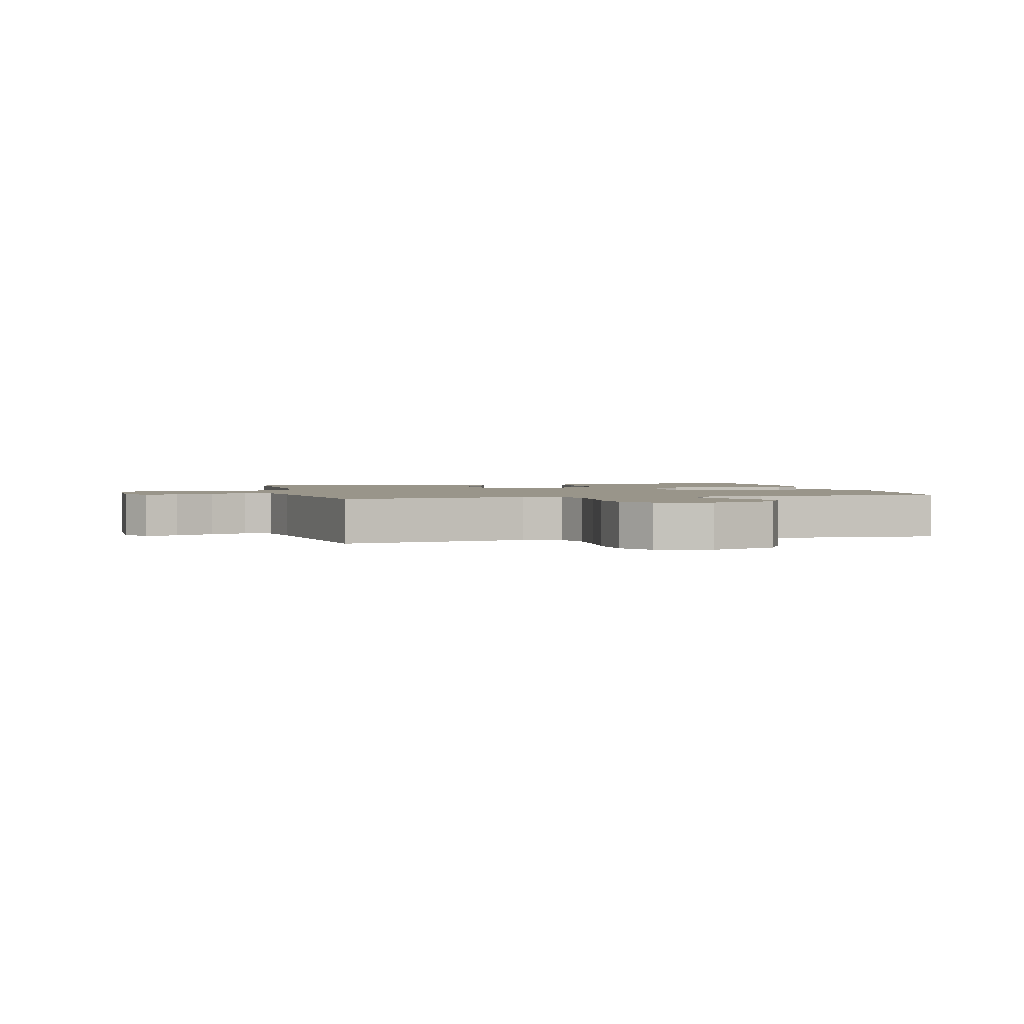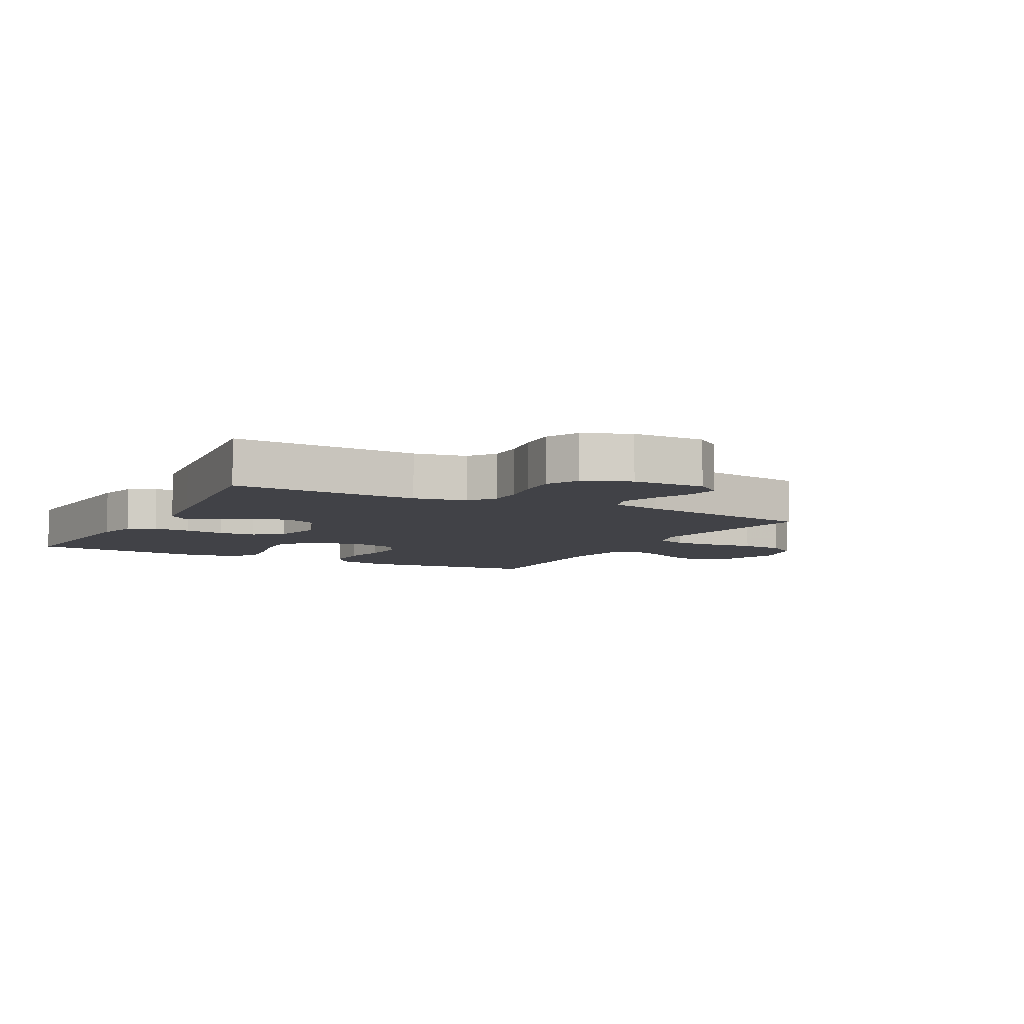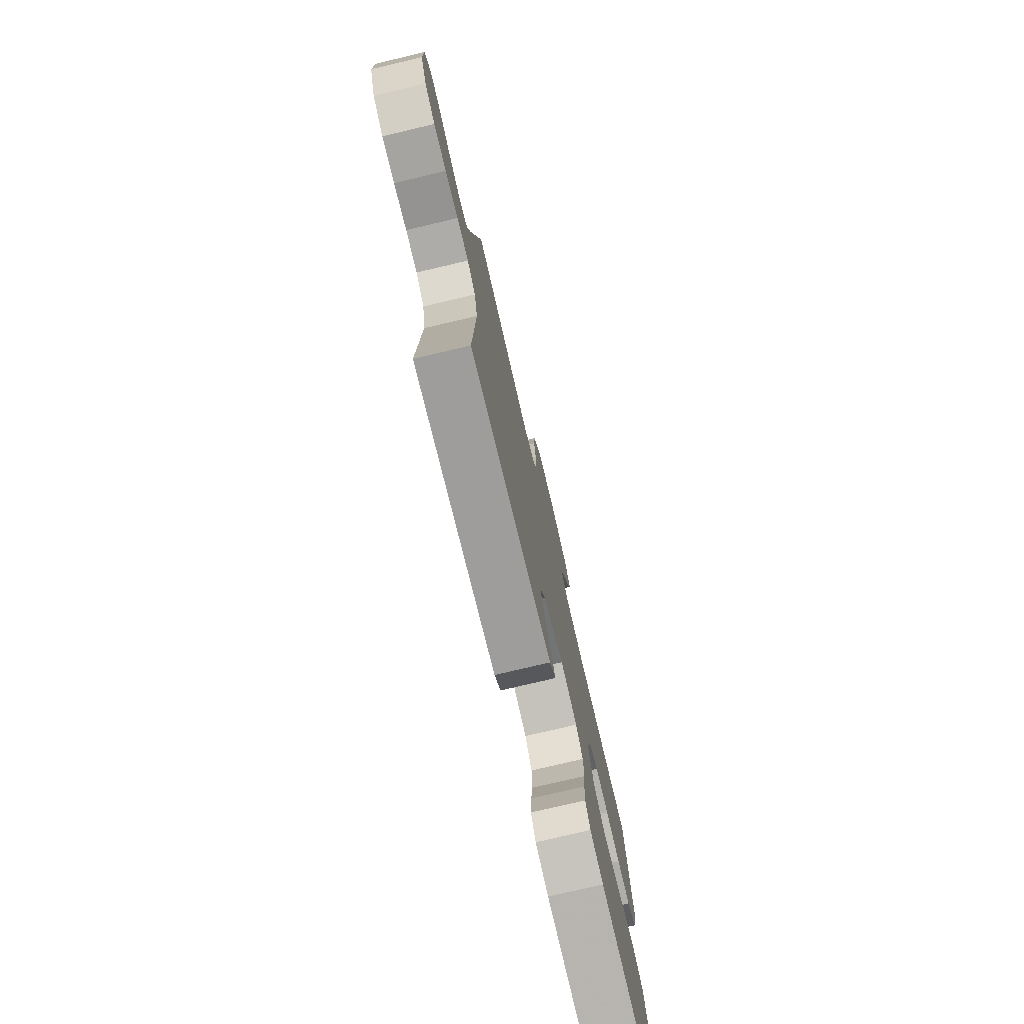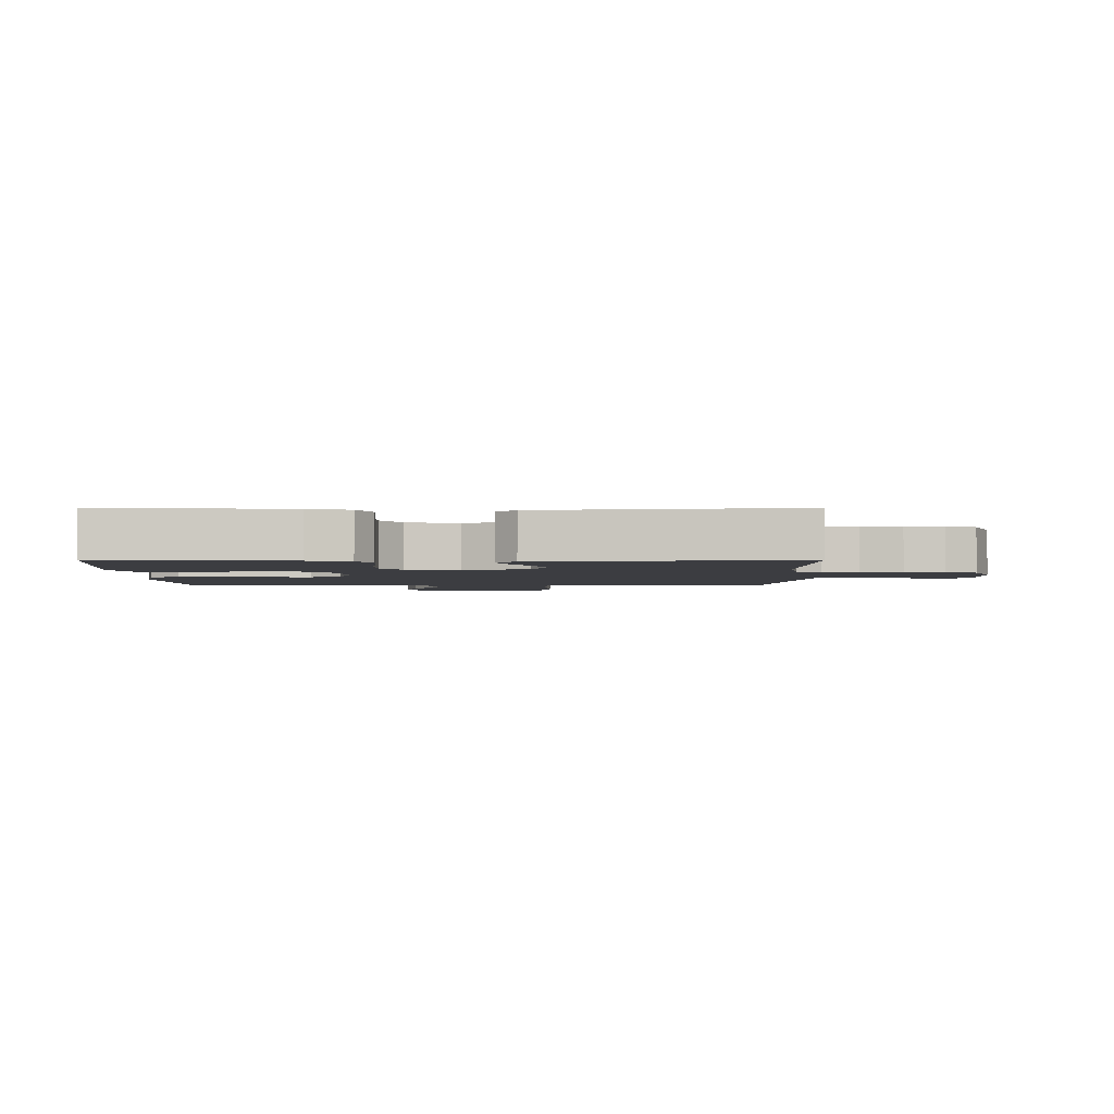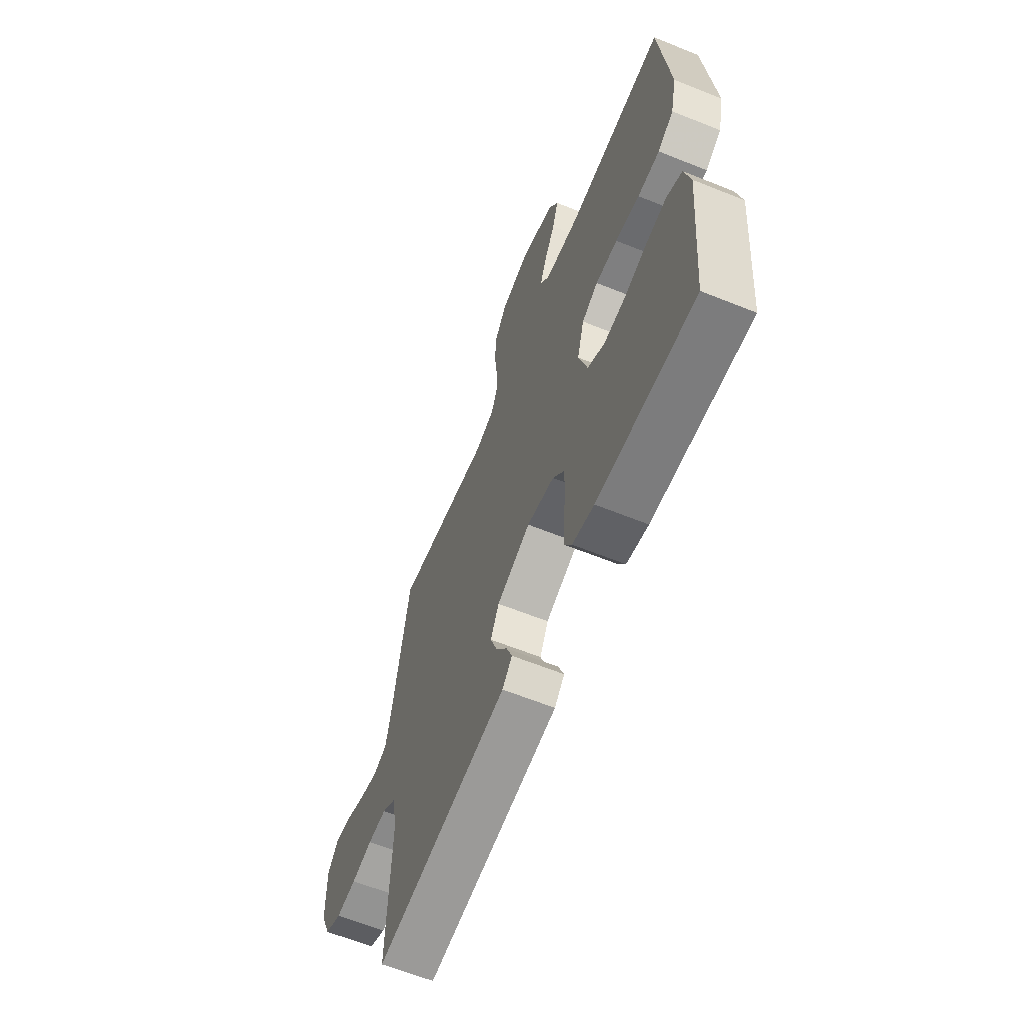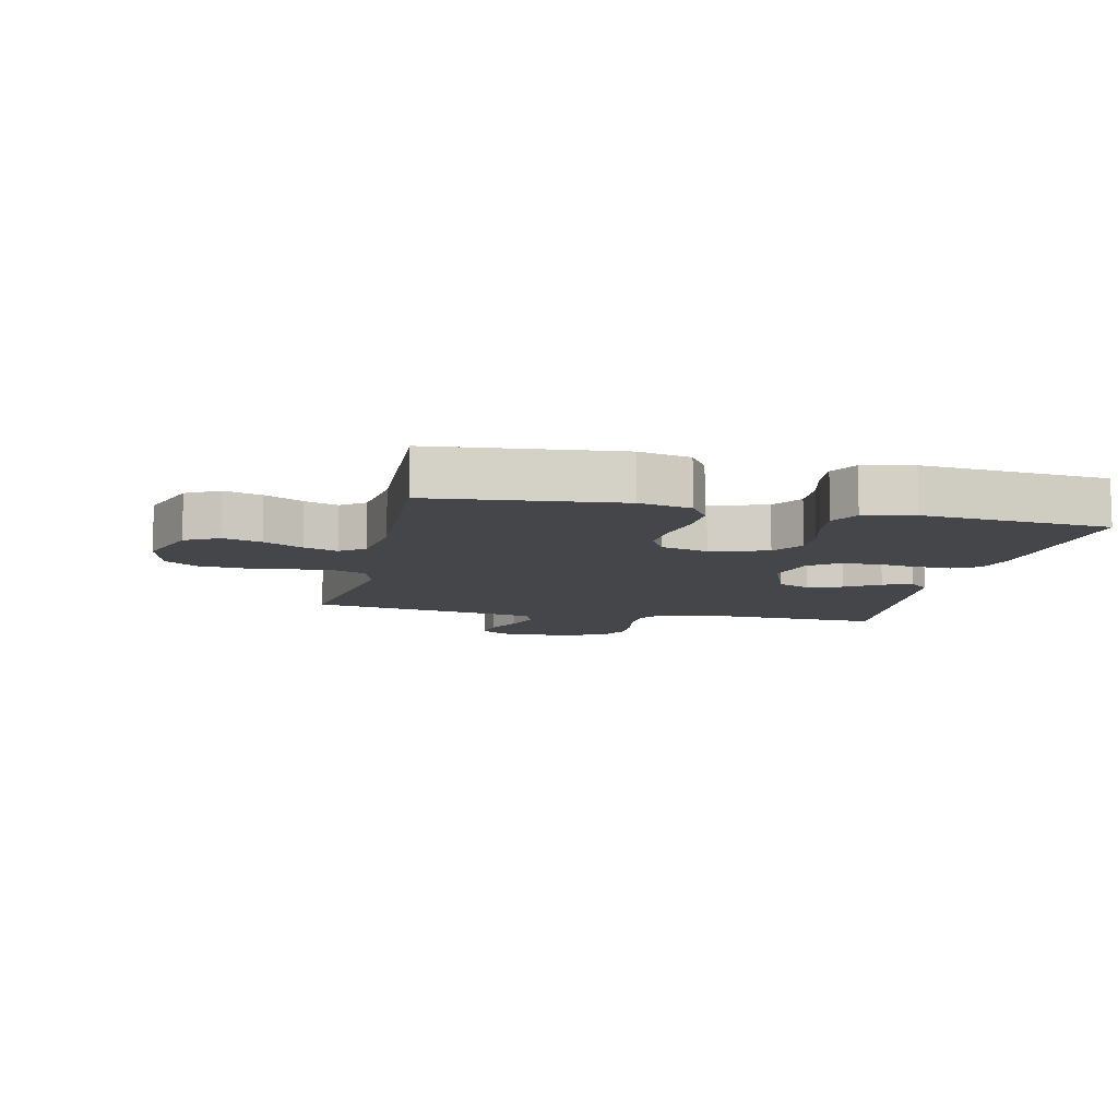
<metadata>
{"format":"obj","ext":"obj","renderer":"f3d","projection":"perspective","resolution":1024,"background":"white","views":[{"elev":2.0,"azim":-14.2,"up":"+Y"},{"elev":-6.8,"azim":-118.0,"up":"+Y"},{"elev":-76.7,"azim":-76.7,"up":"+Z"},{"elev":-2.7,"azim":179.9,"up":"+Y"},{"elev":-63.1,"azim":67.9,"up":"+Z"},{"elev":-9.4,"azim":77.5,"up":"+Y"}]}
</metadata>
<code>
v 0.5 0.07 0.5
v 0.53 0.07 0.2
v 0.511 0.07 0.116
v 0.462 0.07 0.085
v 0.394 0.07 0.086
v 0.32 0.07 0.099
v 0.252 0.07 0.103
v 0.202 0.07 0.077
v 0.18 0.07 0
v 0.207 0.07 -0.092
v 0.26 0.07 -0.125
v 0.327 0.07 -0.121
v 0.398 0.07 -0.103
v 0.462 0.07 -0.095
v 0.509 0.07 -0.12
v 0.527 0.07 -0.2
v 0.5 0.07 -0.5
v 0.2 0.07 -0.477
v 0.133 0.07 -0.46
v 0.109 0.07 -0.417
v 0.112 0.07 -0.357
v 0.121 0.07 -0.292
v 0.118 0.07 -0.232
v 0.084 0.07 -0.187
v 0 0.07 -0.168
v -0.104 0.07 -0.209
v -0.13 0.07 -0.262
v -0.11 0.07 -0.318
v -0.075 0.07 -0.373
v -0.057 0.07 -0.42
v -0.088 0.07 -0.453
v -0.2 0.07 -0.466
v -0.5 0.07 -0.5
v -0.488 0.07 -0.2
v -0.504 0.07 -0.116
v -0.546 0.07 -0.085
v -0.604 0.07 -0.085
v -0.669 0.07 -0.097
v -0.732 0.07 -0.101
v -0.784 0.07 -0.075
v -0.815 0.07 0
v -0.816 0.07 0.117
v -0.784 0.07 0.159
v -0.732 0.07 0.152
v -0.67 0.07 0.124
v -0.611 0.07 0.105
v -0.567 0.07 0.12
v -0.55 0.07 0.2
v -0.5 0.07 0.5
v -0.2 0.07 0.454
v -0.14 0.07 0.473
v -0.12 0.07 0.524
v -0.123 0.07 0.593
v -0.131 0.07 0.668
v -0.125 0.07 0.738
v -0.088 0.07 0.79
v 0 0.07 0.812
v 0.108 0.07 0.774
v 0.137 0.07 0.72
v 0.118 0.07 0.658
v 0.083 0.07 0.595
v 0.063 0.07 0.541
v 0.092 0.07 0.502
v 0.2 0.07 0.487
v 0.5 0 0.5
v 0.53 0 0.2
v 0.511 0 0.116
v 0.462 0 0.085
v 0.394 0 0.086
v 0.32 0 0.099
v 0.252 0 0.103
v 0.202 0 0.077
v 0.18 0 0
v 0.207 0 -0.092
v 0.26 0 -0.125
v 0.327 0 -0.121
v 0.398 0 -0.103
v 0.462 0 -0.095
v 0.509 0 -0.12
v 0.527 0 -0.2
v 0.5 0 -0.5
v 0.2 0 -0.477
v 0.133 0 -0.46
v 0.109 0 -0.417
v 0.112 0 -0.357
v 0.121 0 -0.292
v 0.118 0 -0.232
v 0.084 0 -0.187
v 0 0 -0.168
v -0.104 0 -0.209
v -0.13 0 -0.262
v -0.11 0 -0.318
v -0.075 0 -0.373
v -0.057 0 -0.42
v -0.088 0 -0.453
v -0.2 0 -0.466
v -0.5 0 -0.5
v -0.488 0 -0.2
v -0.504 0 -0.116
v -0.546 0 -0.085
v -0.604 0 -0.085
v -0.669 0 -0.097
v -0.732 0 -0.101
v -0.784 0 -0.075
v -0.815 0 0
v -0.816 0 0.117
v -0.784 0 0.159
v -0.732 0 0.152
v -0.67 0 0.124
v -0.611 0 0.105
v -0.567 0 0.12
v -0.55 0 0.2
v -0.5 0 0.5
v -0.2 0 0.454
v -0.14 0 0.473
v -0.12 0 0.524
v -0.123 0 0.593
v -0.131 0 0.668
v -0.125 0 0.738
v -0.088 0 0.79
v 0 0 0.812
v 0.108 0 0.774
v 0.137 0 0.72
v 0.118 0 0.658
v 0.083 0 0.595
v 0.063 0 0.541
v 0.092 0 0.502
v 0.2 0 0.487
f 59 60 61
f 58 59 61
f 57 58 61
f 56 57 61
f 55 56 61
f 54 55 61
f 53 54 61
f 52 53 61 62
f 51 52 62 63
f 48 49 50
f 51 63 64
f 50 51 64
f 48 50 64
f 47 48 64
f 43 44 45
f 42 43 45
f 41 42 45
f 40 41 45
f 39 40 45
f 38 39 45
f 37 38 45
f 36 37 45 46
f 35 36 46 47
f 32 33 34
f 31 32 34
f 30 31 34
f 29 30 34
f 28 29 34
f 27 28 34 35
f 35 47 64
f 27 35 64
f 26 27 64
f 20 21 22
f 19 20 22
f 18 19 22
f 17 18 22
f 16 17 22
f 15 16 22
f 14 15 22
f 13 14 22
f 12 13 22
f 11 12 22 23
f 10 11 23 24
f 4 5 6
f 3 4 6
f 2 3 6
f 1 2 6
f 64 1 6
f 64 6 7
f 25 26 64
f 9 10 24 25
f 8 9 25 64
f 7 8 64
f 125 124 123
f 125 123 122
f 125 122 121
f 125 121 120
f 125 120 119
f 125 119 118
f 125 118 117
f 126 125 117 116
f 127 126 116 115
f 114 113 112
f 128 127 115
f 128 115 114
f 128 114 112
f 128 112 111
f 109 108 107
f 109 107 106
f 109 106 105
f 109 105 104
f 109 104 103
f 109 103 102
f 109 102 101
f 110 109 101 100
f 111 110 100 99
f 98 97 96
f 98 96 95
f 98 95 94
f 98 94 93
f 98 93 92
f 99 98 92 91
f 128 111 99
f 128 99 91
f 128 91 90
f 86 85 84
f 86 84 83
f 86 83 82
f 86 82 81
f 86 81 80
f 86 80 79
f 86 79 78
f 86 78 77
f 86 77 76
f 87 86 76 75
f 88 87 75 74
f 70 69 68
f 70 68 67
f 70 67 66
f 70 66 65
f 70 65 128
f 71 70 128
f 128 90 89
f 89 88 74 73
f 128 89 73 72
f 128 72 71
f 1 65 66 2
f 2 66 67 3
f 3 67 68 4
f 4 68 69 5
f 5 69 70 6
f 6 70 71 7
f 7 71 72 8
f 8 72 73 9
f 9 73 74 10
f 10 74 75 11
f 11 75 76 12
f 12 76 77 13
f 13 77 78 14
f 14 78 79 15
f 15 79 80 16
f 16 80 81 17
f 17 81 82 18
f 18 82 83 19
f 19 83 84 20
f 20 84 85 21
f 21 85 86 22
f 22 86 87 23
f 23 87 88 24
f 24 88 89 25
f 25 89 90 26
f 26 90 91 27
f 27 91 92 28
f 28 92 93 29
f 29 93 94 30
f 30 94 95 31
f 31 95 96 32
f 32 96 97 33
f 33 97 98 34
f 34 98 99 35
f 35 99 100 36
f 36 100 101 37
f 37 101 102 38
f 38 102 103 39
f 39 103 104 40
f 40 104 105 41
f 41 105 106 42
f 42 106 107 43
f 43 107 108 44
f 44 108 109 45
f 45 109 110 46
f 46 110 111 47
f 47 111 112 48
f 48 112 113 49
f 49 113 114 50
f 50 114 115 51
f 51 115 116 52
f 52 116 117 53
f 53 117 118 54
f 54 118 119 55
f 55 119 120 56
f 56 120 121 57
f 57 121 122 58
f 58 122 123 59
f 59 123 124 60
f 60 124 125 61
f 61 125 126 62
f 62 126 127 63
f 63 127 128 64
f 64 128 65 1

</code>
